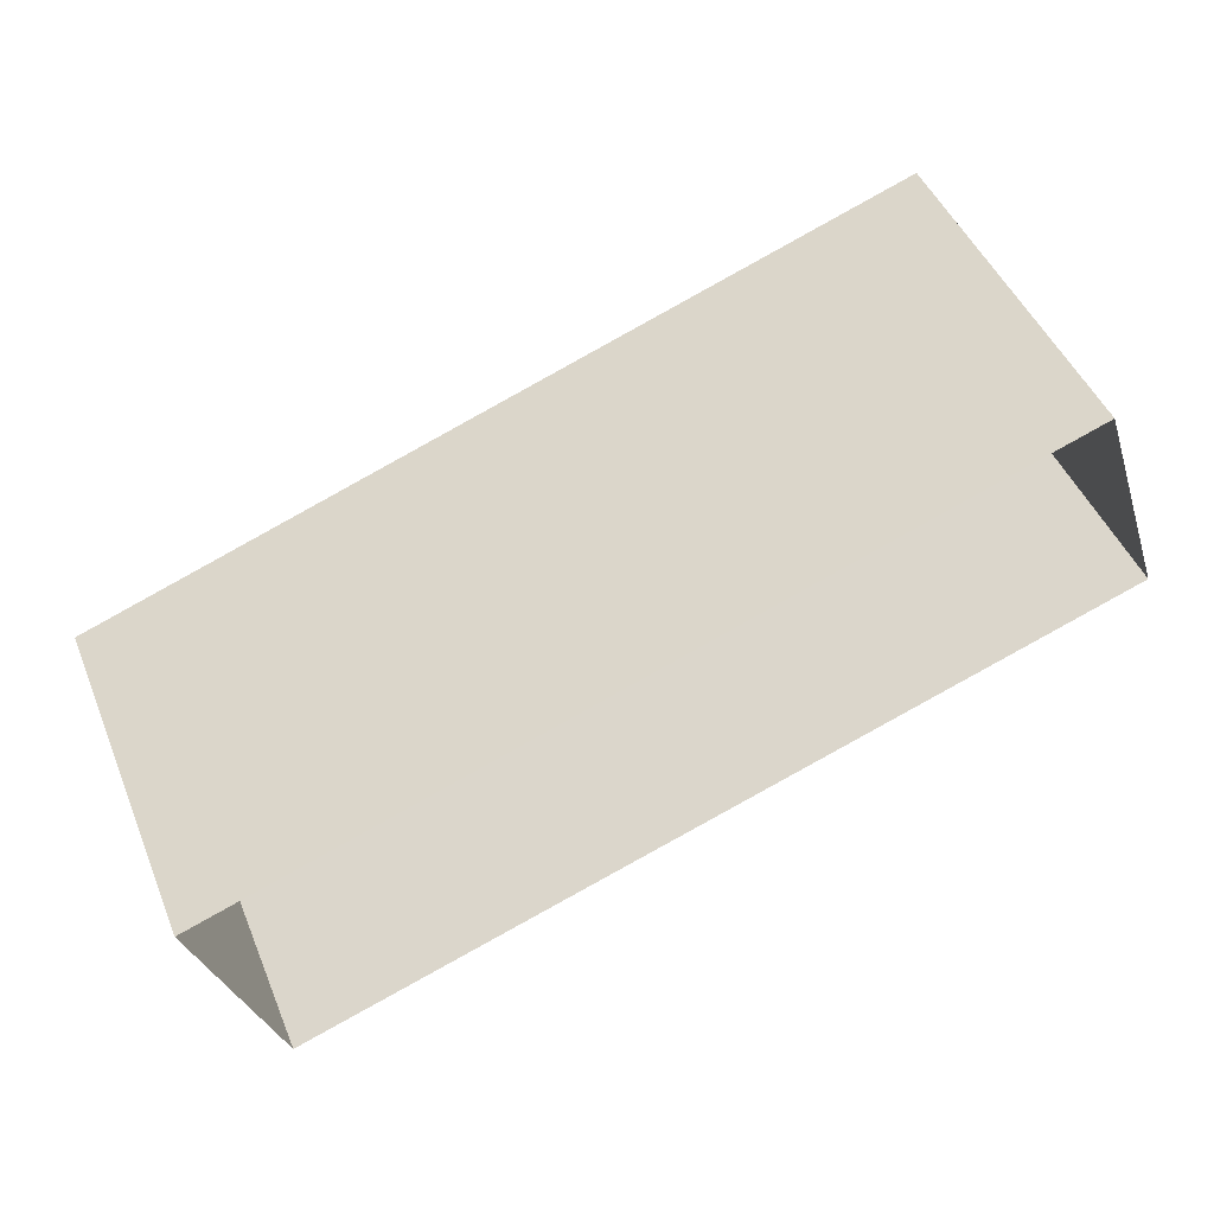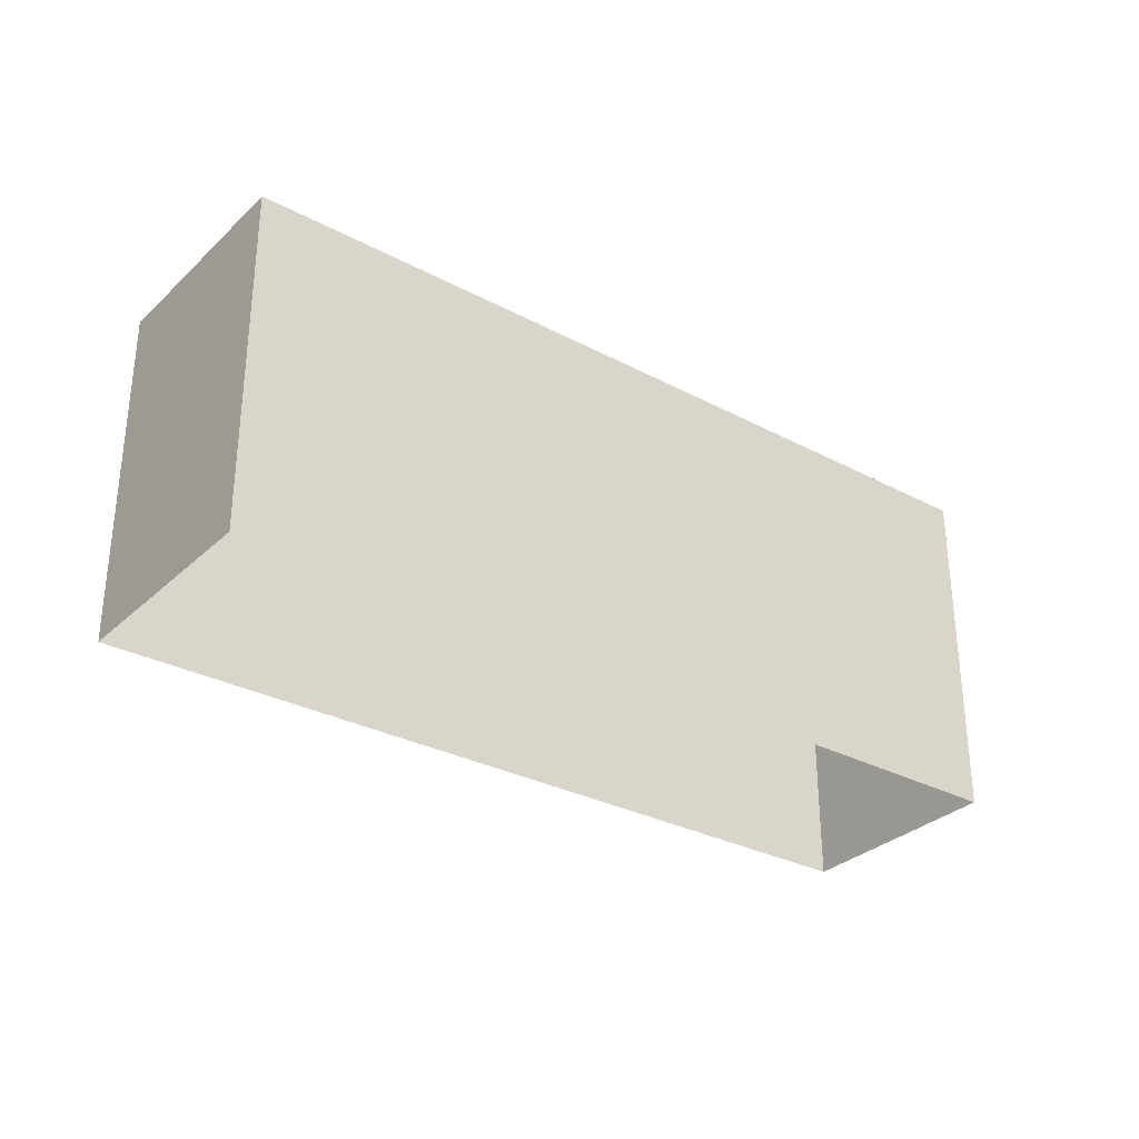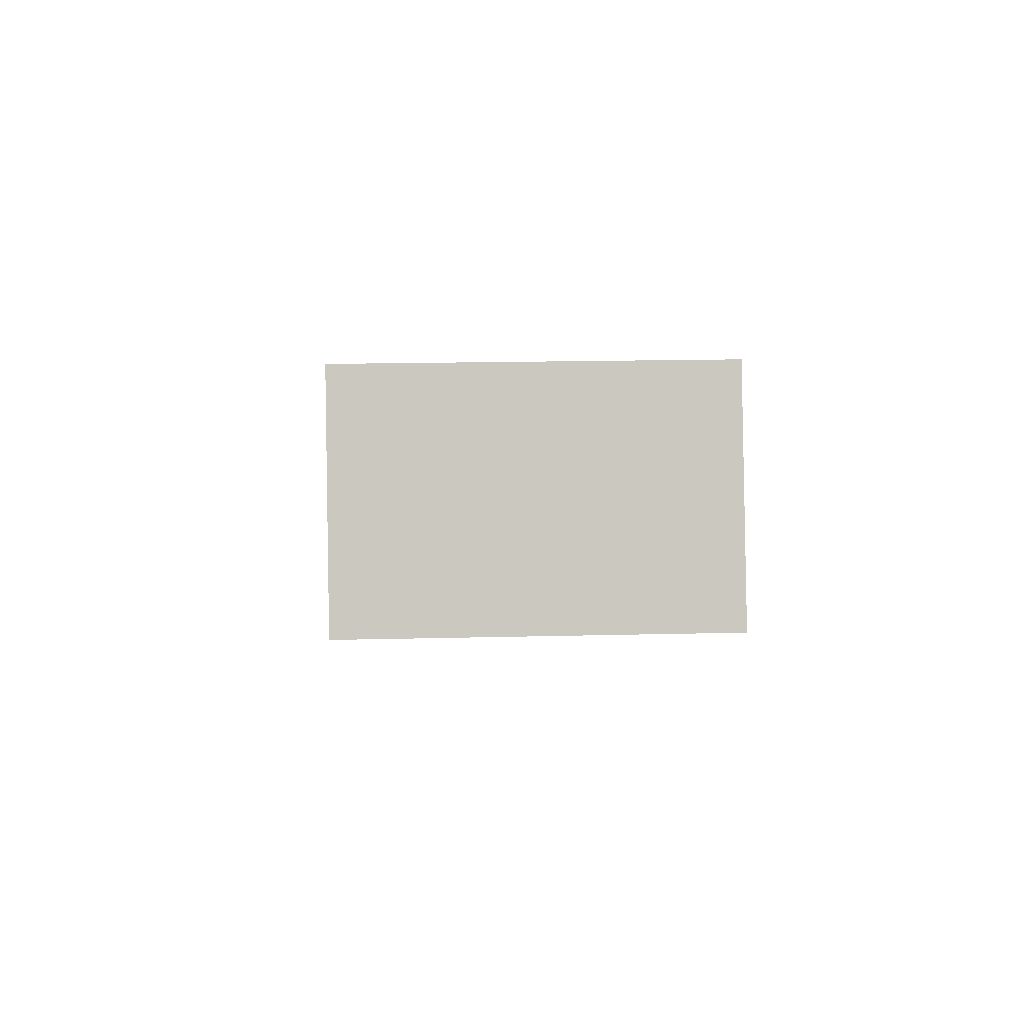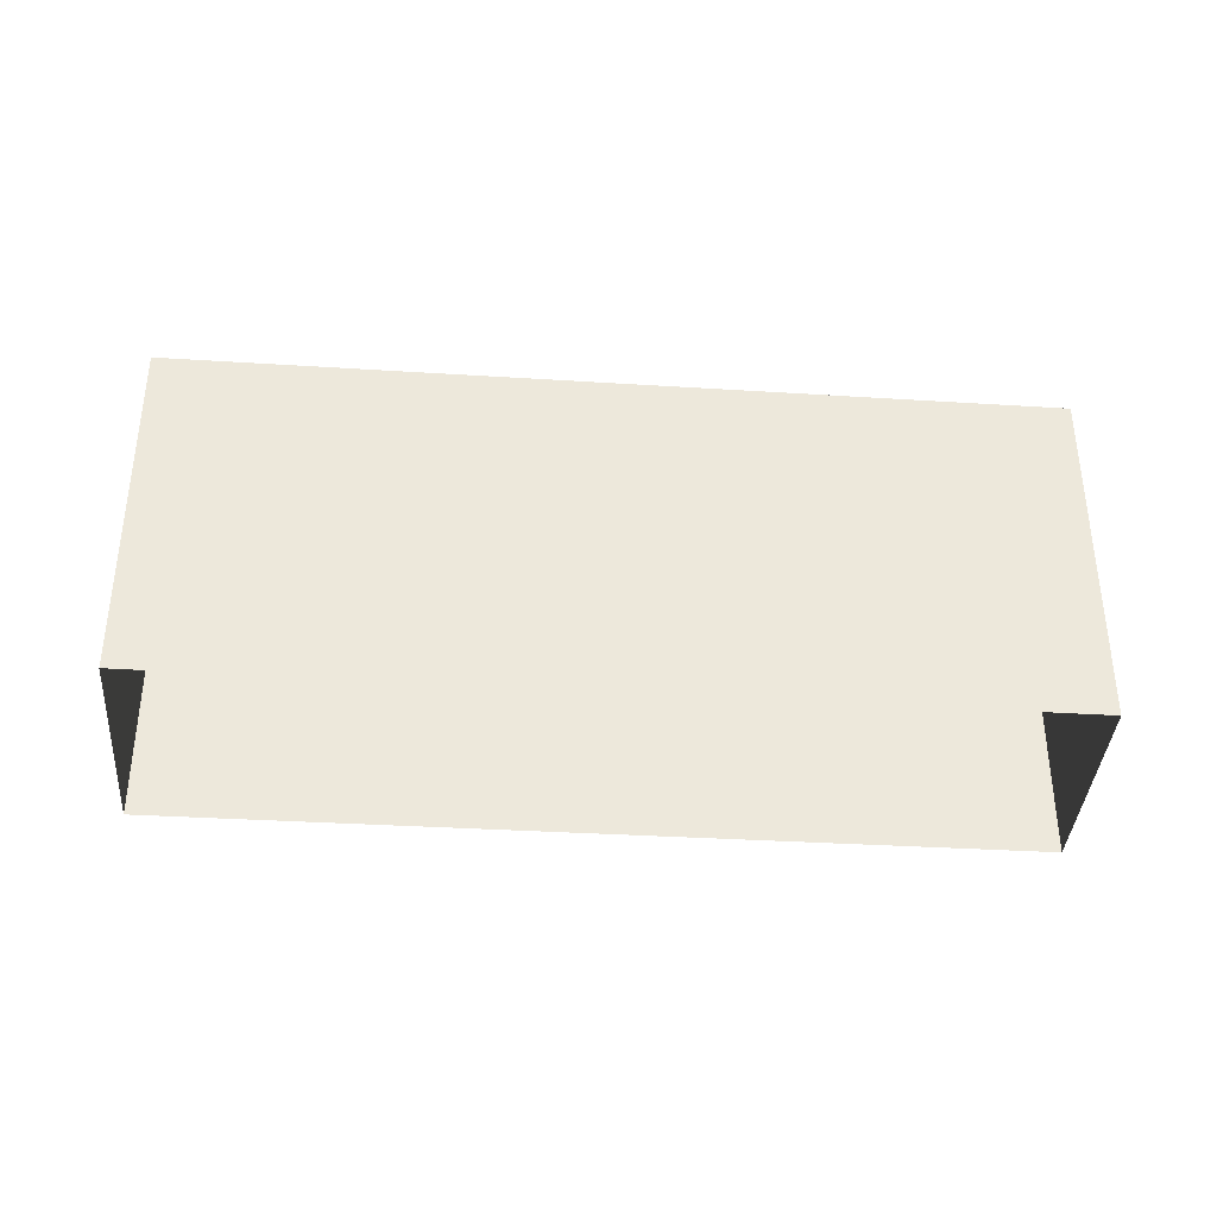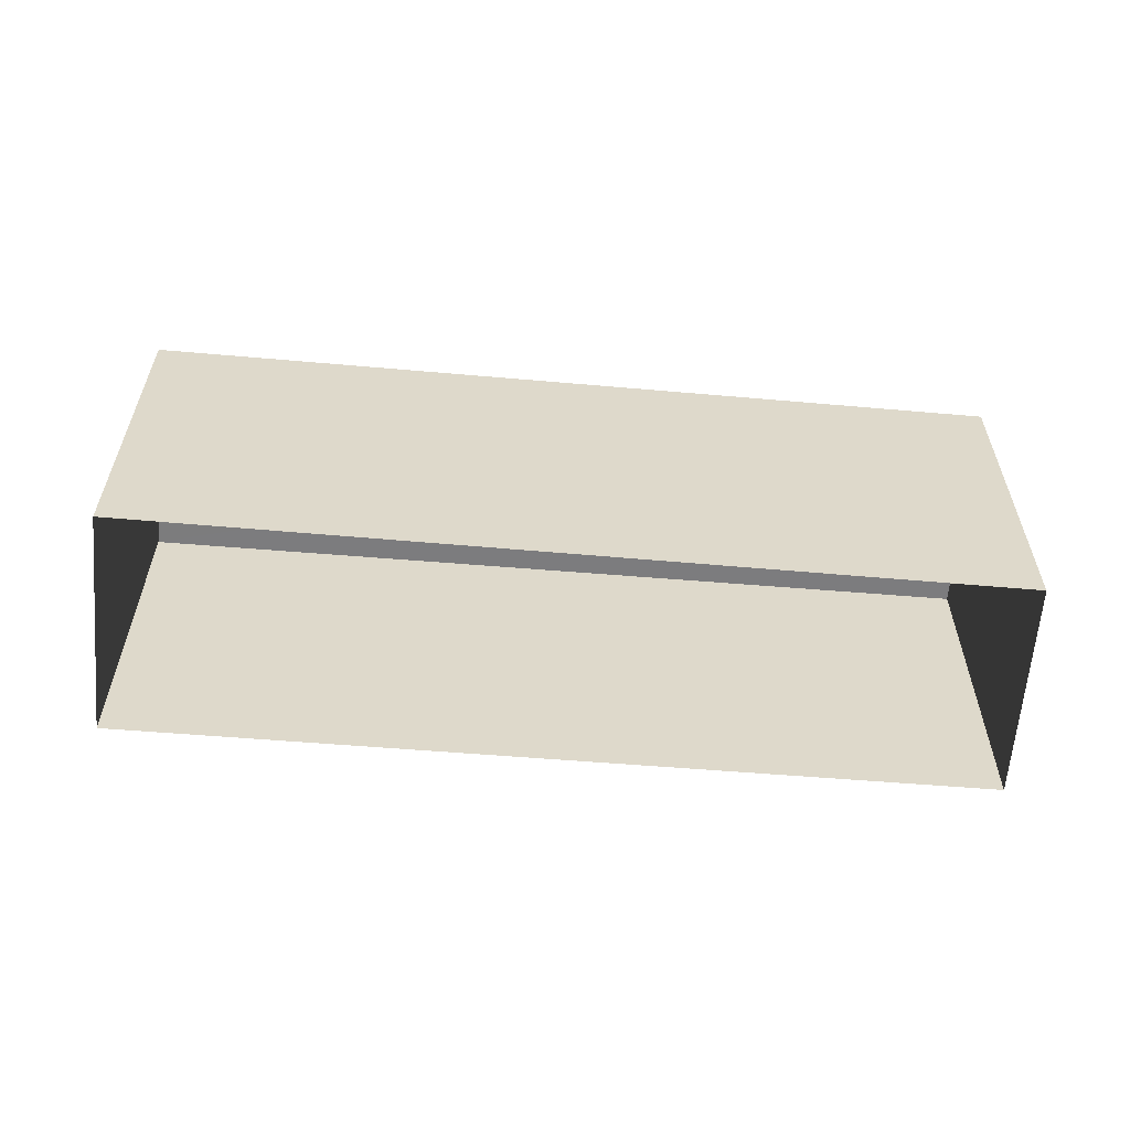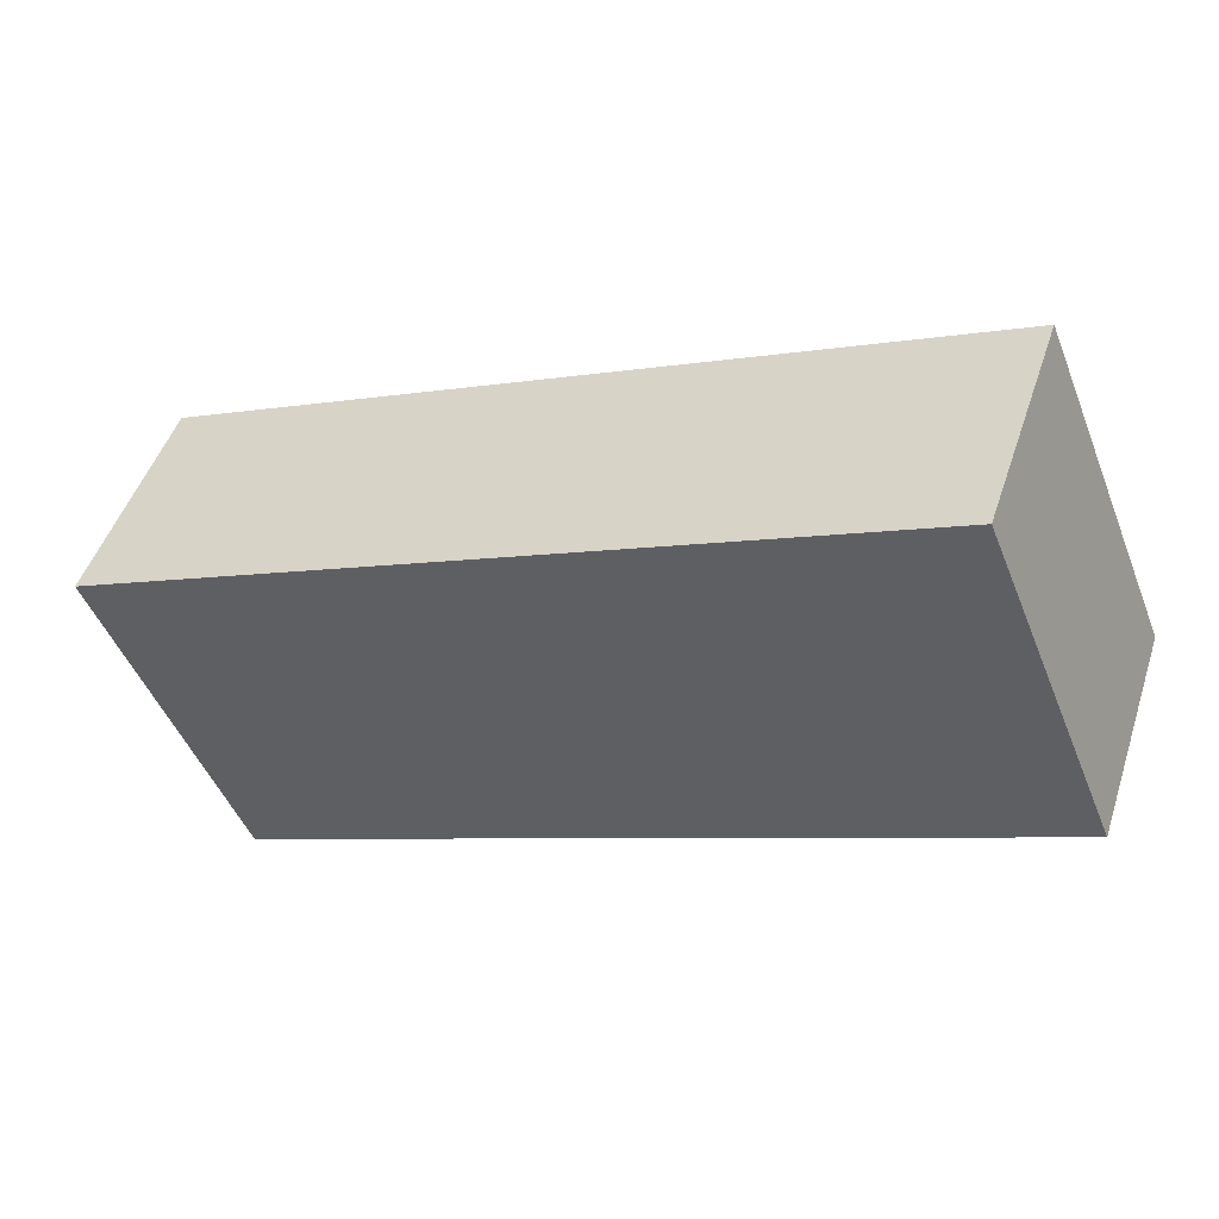
<metadata>
{"format":"obj","ext":"obj","renderer":"f3d","projection":"perspective","resolution":1024,"background":"white","views":[{"elev":47.3,"azim":158.0,"up":"+Y"},{"elev":-30.7,"azim":-56.3,"up":"+Z"},{"elev":17.4,"azim":-92.9,"up":"+Y"},{"elev":-36.9,"azim":-23.7,"up":"+Z"},{"elev":-59.0,"azim":-24.2,"up":"+Z"},{"elev":-49.0,"azim":21.5,"up":"+Y"}]}
</metadata>
<code>
v -2.229e+05 -1.271e+05 18.52
v -2.229e+05 -1.271e+05 18.52
v -2.229e+05 -1.271e+05 18.52
v -2.229e+05 -1.271e+05 18.52
v -2.229e+05 -1.271e+05 21.82
v -2.229e+05 -1.271e+05 21.82
v -2.229e+05 -1.271e+05 21.82
v -2.229e+05 -1.271e+05 21.82
f 1 2 3
f 1 4 2
f 5 6 7
f 5 8 6
f 5 2 4
f 8 5 4
f 6 4 1
f 6 8 4
f 5 3 2
f 5 7 3
f 7 1 3
f 7 6 1

</code>
